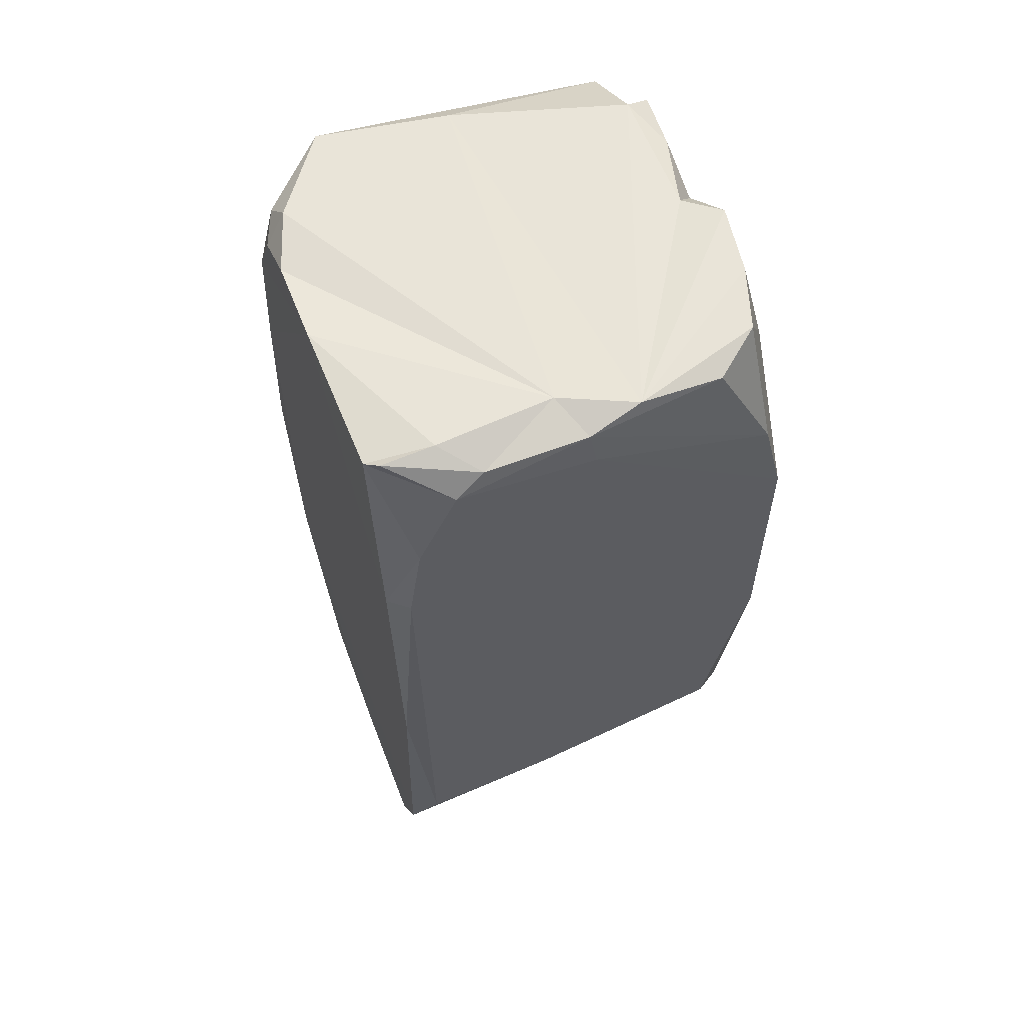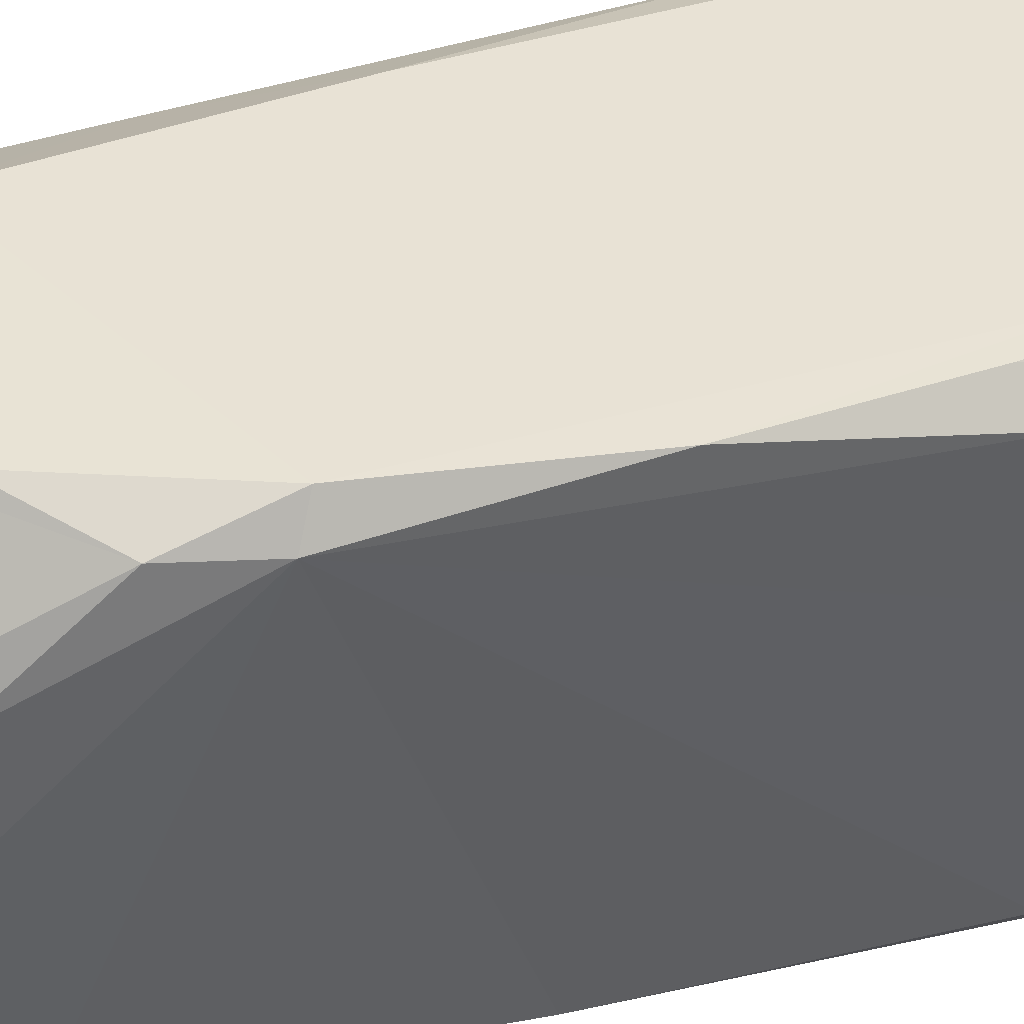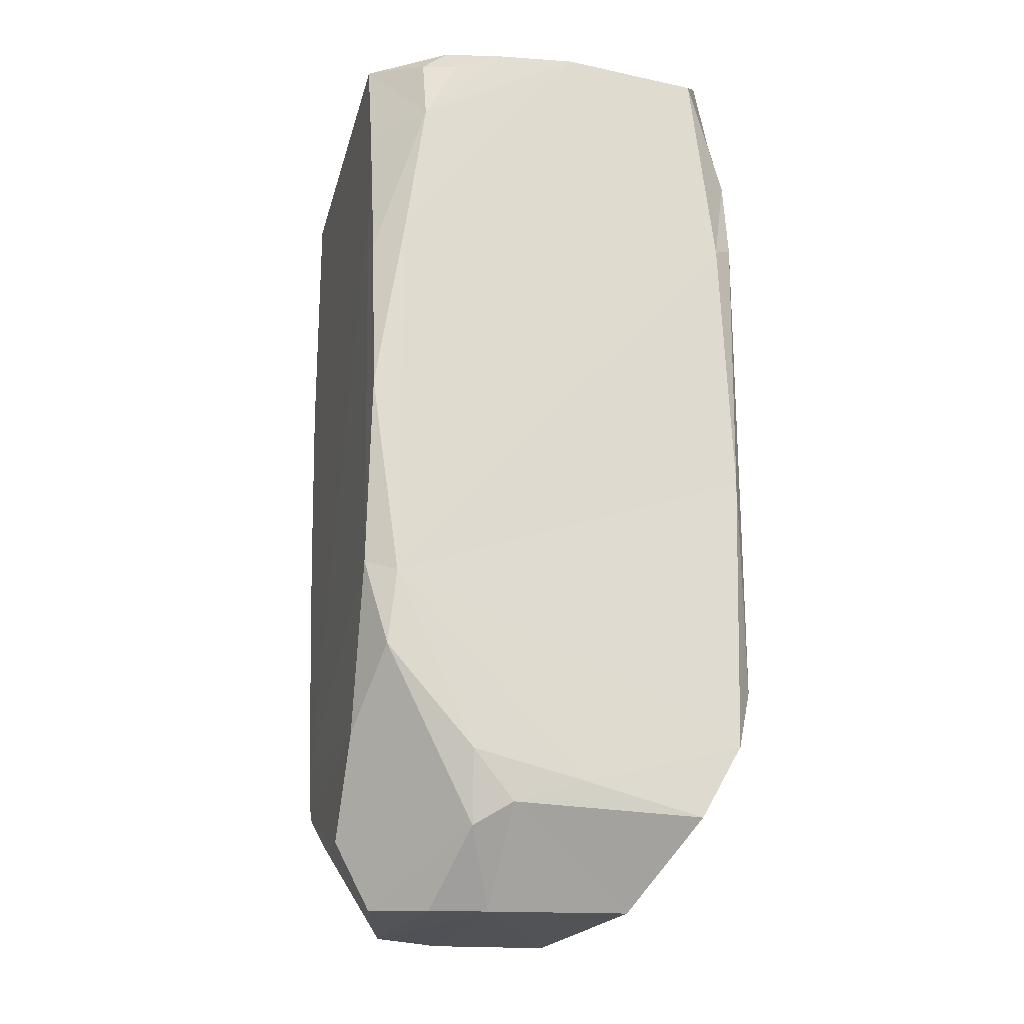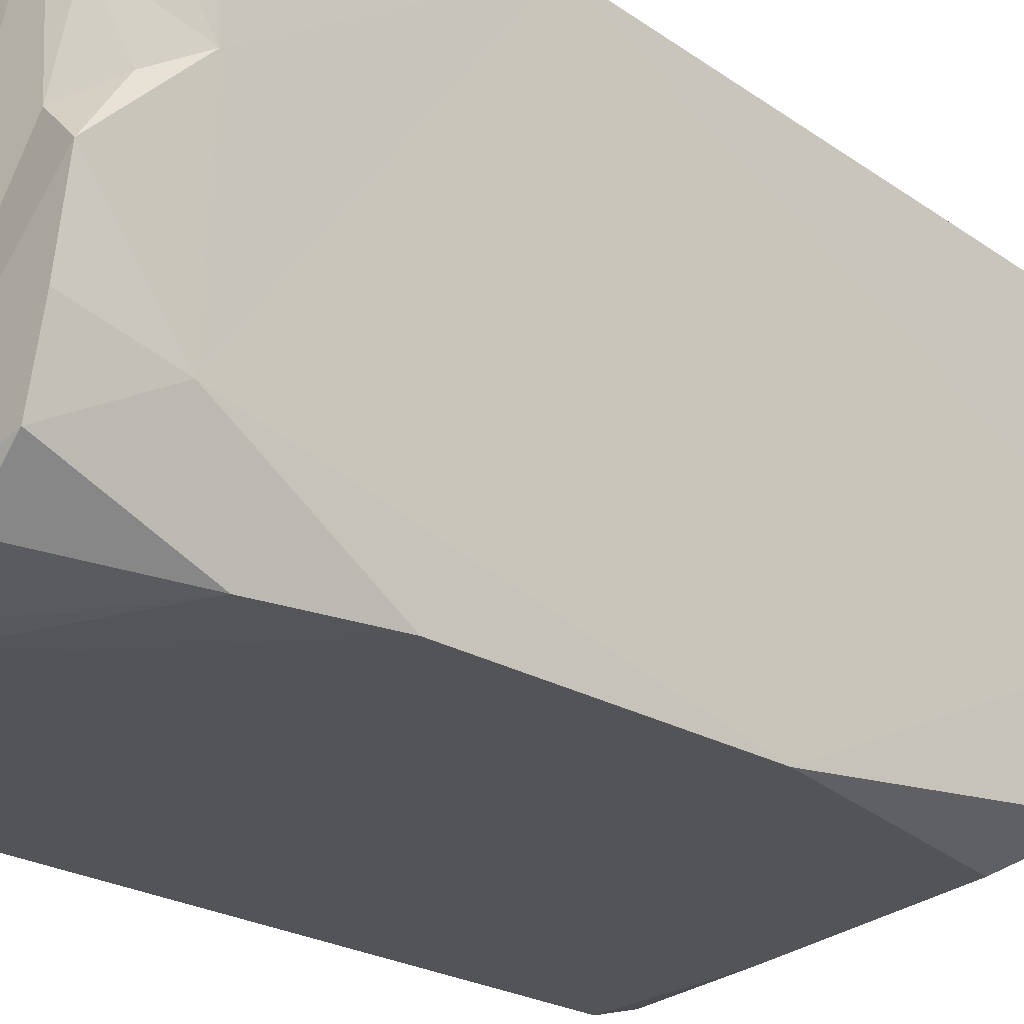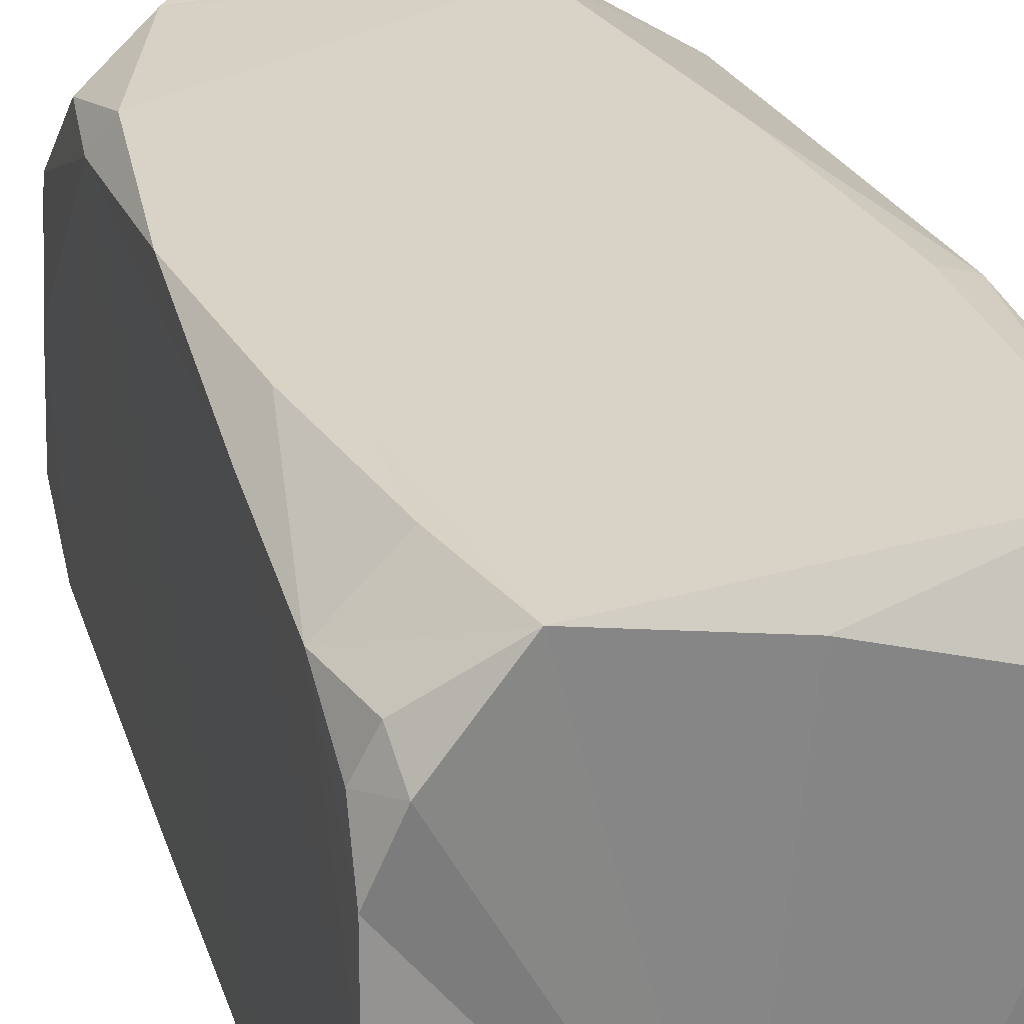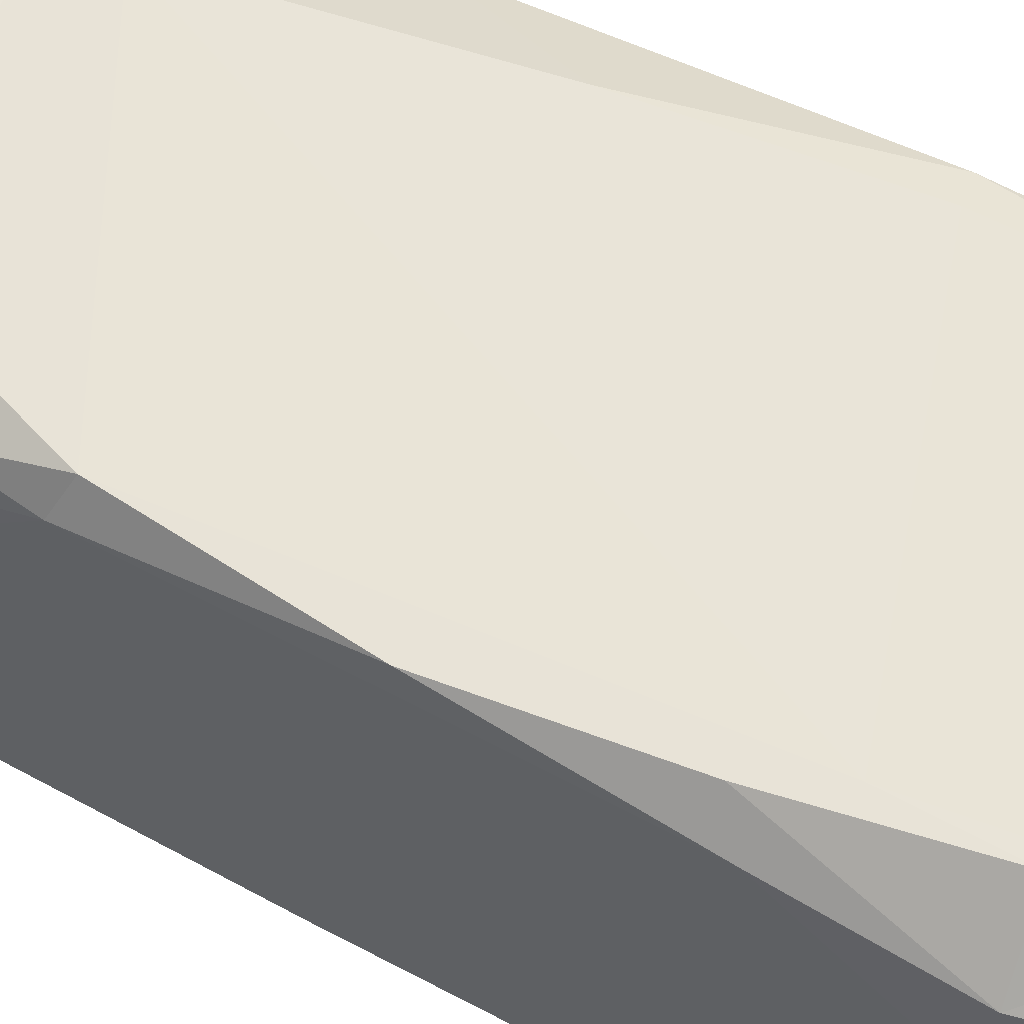
<metadata>
{"format":"obj","ext":"obj","renderer":"f3d","projection":"perspective","resolution":1024,"background":"white","views":[{"elev":60.1,"azim":157.8,"up":"+Y"},{"elev":40.7,"azim":75.8,"up":"+Z"},{"elev":-21.8,"azim":74.6,"up":"+Y"},{"elev":-23.3,"azim":-134.8,"up":"+Z"},{"elev":27.8,"azim":164.2,"up":"+Z"},{"elev":60.8,"azim":118.9,"up":"+Z"}]}
</metadata>
<code>
v 0.2622 1.033 0.4435
v 0.3228 0.8078 0.444
v 0.3217 0.5978 0.4438
v -0.3777 0.9353 0.4439
v 0.3906 0.4686 0.4428
v 0.4417 0.09695 0.4417
v 0.4044 -0.3175 0.4432
v -0.2186 -0.639 0.4438
v -0.2037 -0.7539 0.4391
v 0.2842 -0.6718 0.4391
v -0.01504 1.034 0.3909
v -0.3774 0.3738 0.4432
v -0.3218 -0.0735 0.4434
v 0.4289 -0.5062 0.3932
v 0.4027 0.9785 0.3356
v 0.4437 -0.3444 0.3779
v 0.444 0.5173 0.3773
v -0.2601 -0.7991 0.3993
v 0.1524 -0.8803 0.4412
v 0.3905 1.033 0.276
v 0.4418 0.8235 0.3353
v -0.4413 -0.3527 0.3474
v 0.1411 -1.023 0.3618
v 0.4374 0.9683 0.2599
v -0.4421 0.3617 0.4185
v 0.4397 -0.7248 0.2036
v 0.2356 -1.034 0.2498
v -0.4439 -0.7603 -0.07212
v -0.4422 0.8614 0.4027
v 0.4394 1.019 0.1503
v 0.388 -0.8776 0.1928
v -0.4381 0.9905 0.3077
v -0.1794 -1.03 0.2749
v 0.4271 -0.8308 0.1128
v 0.2633 -1.034 0.1253
v -0.3766 1.033 0.2763
v -0.444 0.8564 0.1138
v -0.4427 -0.6101 0.3197
v -0.4191 1.013 0.1678
v -0.3755 1.022 0.008554
v -0.352 -0.9758 0.06212
v -0.2851 -1.024 0.114
v 0.4439 1.034 -0.02969
v -0.4263 0.9501 0.05751
v 0.4439 -0.7823 -0.04475
v -0.09765 1.031 -0.4182
v -0.4439 1.033 -0.05718
v 0.3047 1.034 -0.3611
v -0.4396 -0.8464 0.03239
v -0.1938 -1.033 -0.1257
v 0.2855 -1.028 -0.1796
v -0.4174 1.034 -0.2074
v 0.4433 -0.8441 -0.3035
v -0.2678 -0.9868 -0.1382
v 0.4446 -0.683 -0.3958
v -0.4403 -0.6675 -0.3089
v -0.3736 1.025 -0.3366
v 0.4166 1.03 -0.3616
v 0.4419 1.014 -0.337
v 0.0555 1.034 -0.3469
v 0.2332 0.9968 -0.4305
v -0.4436 0.8722 -0.26
v -0.2735 1.008 -0.4127
v 0.3779 0.7735 -0.4422
v 0.444 0.5495 -0.392
v 0.4397 -0.05306 -0.418
v -0.4404 -0.5737 -0.3615
v 0.01682 1.001 -0.4368
v 0.2952 0.9532 -0.4433
v 0.4056 0.5795 -0.442
v 0.003095 0.921 -0.444
v -0.3887 0.7724 -0.4403
v -0.4389 0.5652 -0.4409
v -0.4418 0.009437 -0.4416
v 0.08637 -0.5231 -0.4436
v 0.3906 -0.5416 -0.4439
v -0.3497 -0.4451 -0.4428
f 1 11 4
f 1 4 3
f 1 3 2
f 12 13 3
f 4 12 3
f 6 5 3
f 6 3 7
f 3 13 8
f 3 8 7
f 7 8 10
f 10 14 7
f 10 8 9
f 10 9 19
f 2 21 1
f 4 25 12
f 5 6 17
f 12 25 13
f 6 7 16
f 9 8 18
f 1 15 20
f 25 4 29
f 2 3 5
f 17 6 16
f 13 25 22
f 13 22 8
f 60 11 1
f 1 21 15
f 43 17 16
f 19 31 14
f 9 23 19
f 2 5 21
f 14 16 7
f 8 38 18
f 10 19 14
f 23 31 19
f 29 4 36
f 21 5 17
f 25 28 22
f 22 38 8
f 4 11 36
f 32 29 36
f 31 23 27
f 9 33 23
f 20 60 1
f 21 24 15
f 21 17 43
f 22 28 38
f 16 14 26
f 9 18 33
f 33 27 23
f 20 15 24
f 35 27 33
f 18 38 33
f 32 37 29
f 38 41 33
f 24 30 20
f 14 31 26
f 27 35 31
f 39 32 36
f 31 34 26
f 39 37 32
f 42 33 41
f 30 24 21
f 35 34 31
f 39 44 37
f 42 35 33
f 50 35 42
f 30 60 20
f 29 37 25
f 36 40 39
f 44 39 40
f 43 30 21
f 26 34 45
f 38 49 41
f 43 60 30
f 47 44 40
f 38 28 49
f 60 46 11
f 47 37 44
f 46 40 36
f 11 46 36
f 16 26 45
f 43 48 60
f 46 47 40
f 54 41 49
f 41 50 42
f 47 62 37
f 34 53 45
f 47 46 52
f 28 56 49
f 37 62 25
f 54 50 41
f 51 35 50
f 52 62 47
f 35 51 34
f 59 48 43
f 28 25 74
f 51 53 34
f 50 54 56
f 55 51 50
f 65 59 43
f 56 54 49
f 55 45 53
f 51 55 53
f 62 52 57
f 55 16 45
f 57 52 46
f 58 48 59
f 28 67 56
f 67 50 56
f 28 74 67
f 61 60 48
f 57 72 62
f 43 16 65
f 69 58 59
f 65 64 59
f 16 55 66
f 63 57 46
f 62 72 73
f 62 74 25
f 66 65 16
f 58 61 48
f 67 74 77
f 68 46 60
f 68 63 46
f 61 68 60
f 64 69 59
f 73 74 62
f 75 55 50
f 58 69 61
f 69 68 61
f 72 57 63
f 77 50 67
f 75 50 77
f 70 64 65
f 70 65 66
f 70 66 76
f 76 66 55
f 75 76 55
f 68 69 71
f 63 68 72
f 68 71 72
f 69 64 71
f 64 70 71
f 72 71 73
f 71 76 73
f 70 76 71
f 73 76 74
f 74 76 75
f 74 75 77

</code>
